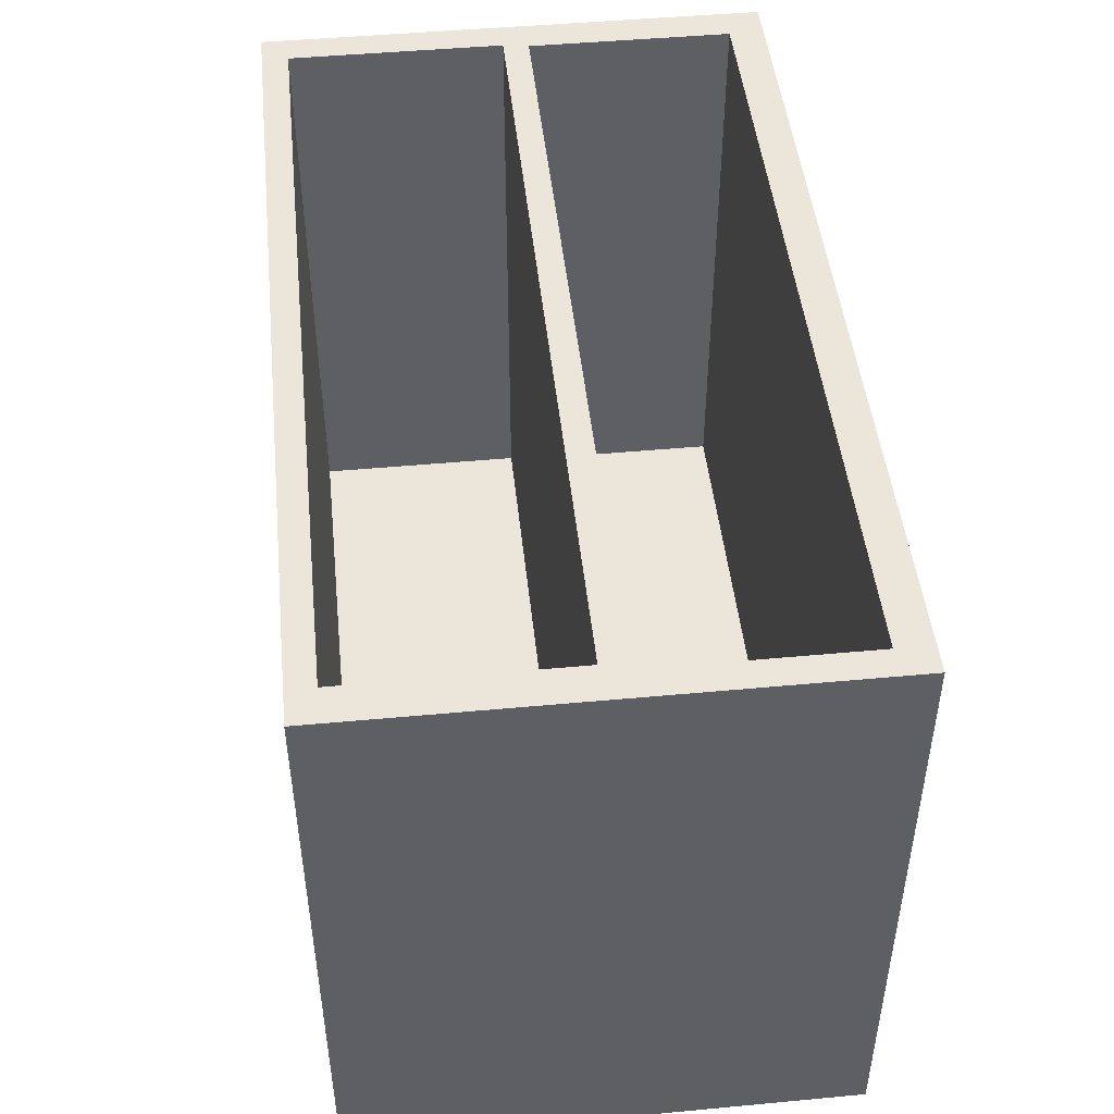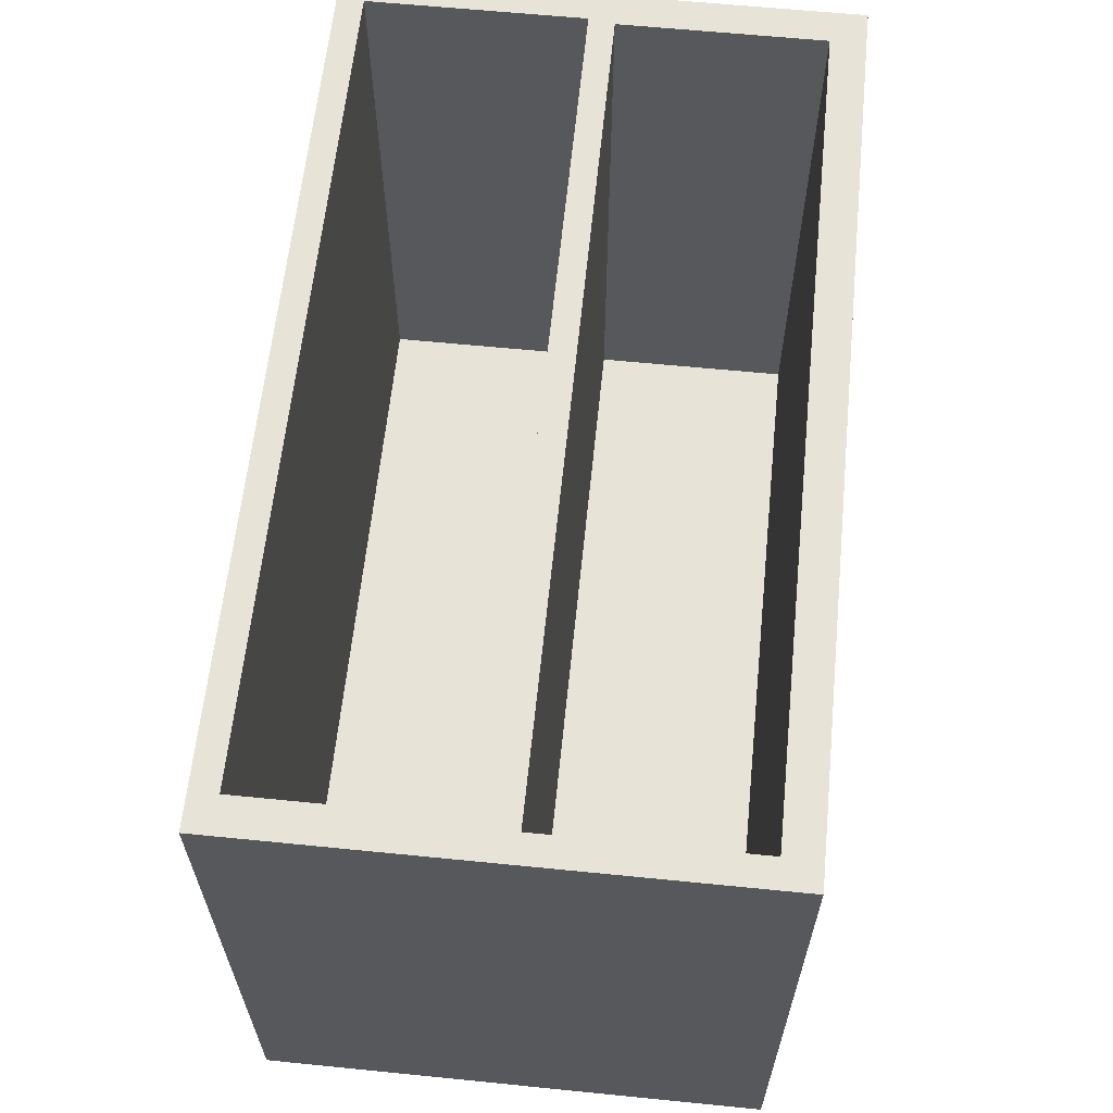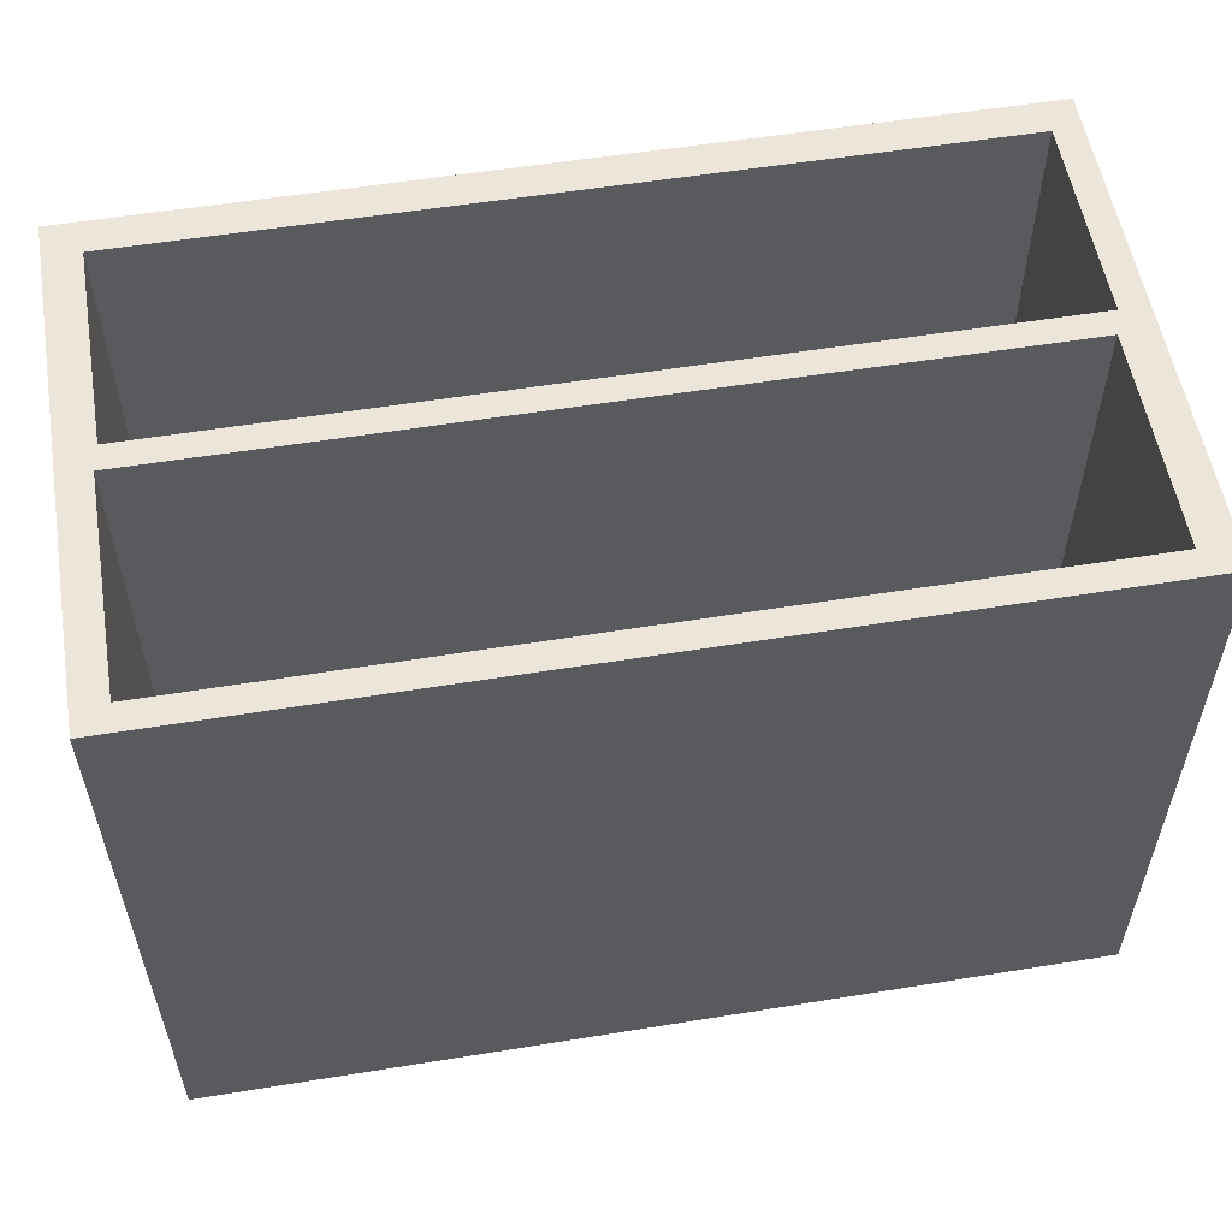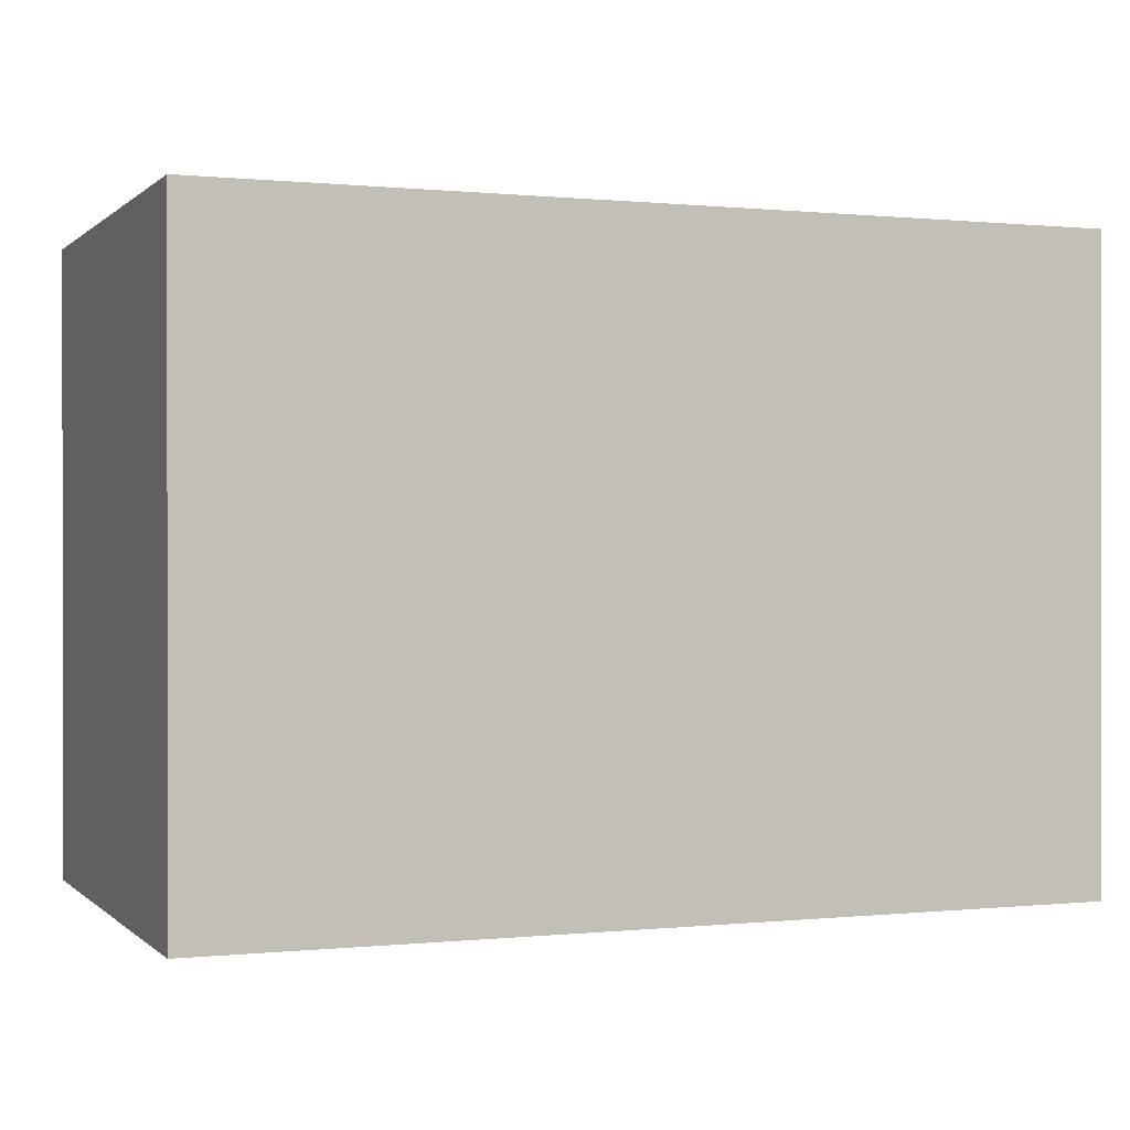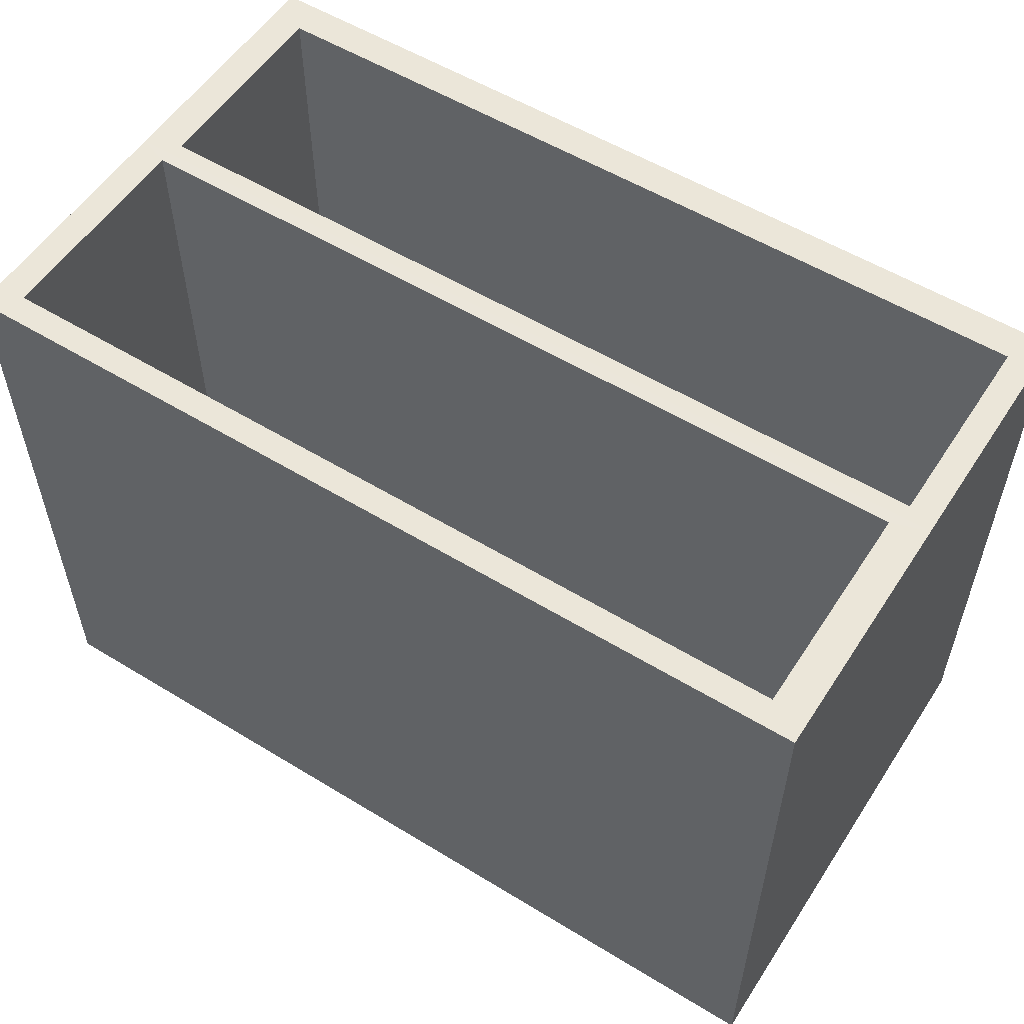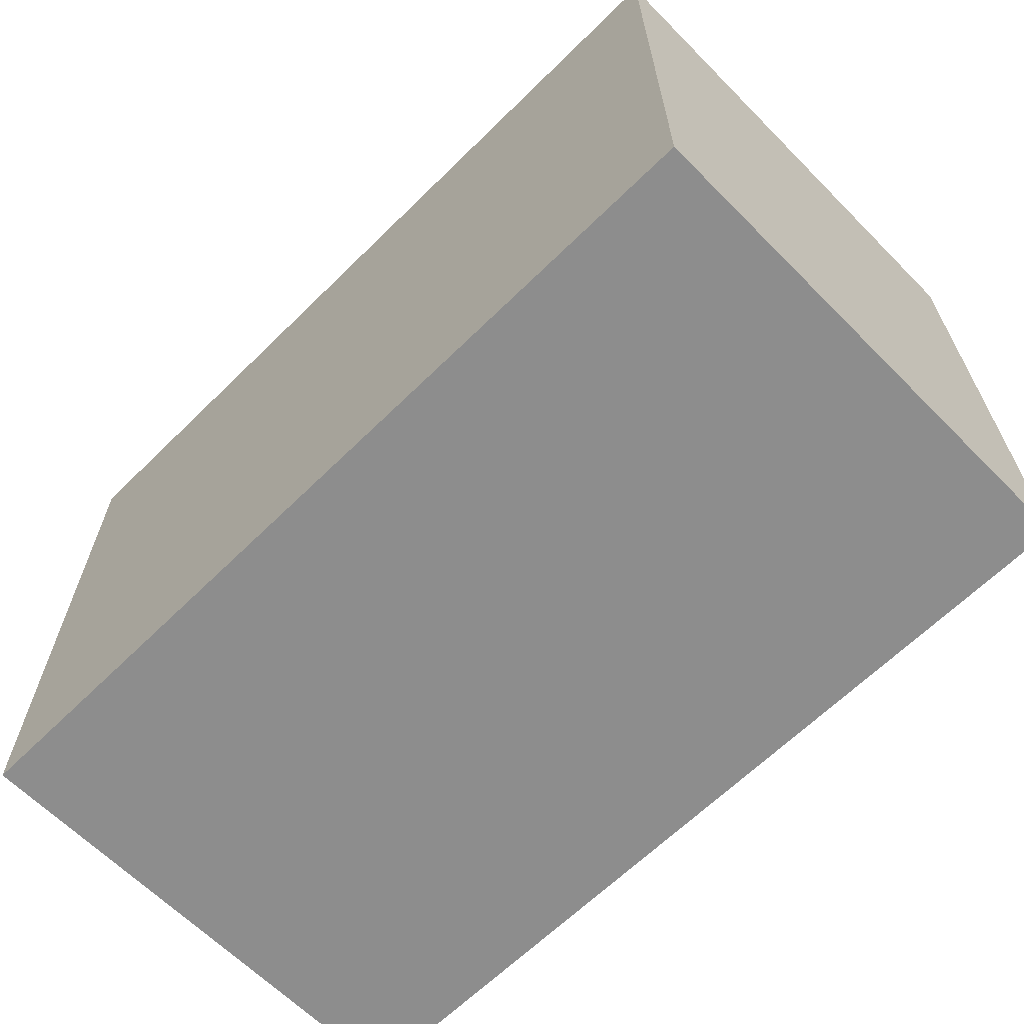
<metadata>
{"format":"obj","ext":"obj","renderer":"f3d","projection":"perspective","resolution":1024,"background":"white","views":[{"elev":47.2,"azim":84.0,"up":"+Z"},{"elev":61.9,"azim":95.8,"up":"+Z"},{"elev":55.6,"azim":-9.7,"up":"+Z"},{"elev":0.2,"azim":-21.3,"up":"+Z"},{"elev":55.4,"azim":32.7,"up":"+Z"},{"elev":-64.6,"azim":44.7,"up":"+Z"}]}
</metadata>
<code>
o entertainment center (small)
g entertainment center (small)
v -2.13 0 -11
v -0.73 0 -11
v -2.13 0.8 -11
v -0.73 0.8 -11
v -0.7864 0.04164 -10.92
v -0.88 0.04164 -10.92
v -0.88 0.3821 -10.92
v -0.7864 0.3821 -10.92
v -0.88 0.04164 -10.92
v -2.081 0.04164 -10.92
v -2.081 0.3821 -10.92
v -0.88 0.3821 -10.92
v -2.075 0.4226 -10.92
v -2.075 0.7451 -10.92
v -0.88 0.7451 -10.92
v -0.88 0.4226 -10.92
v -0.88 0.7451 -10.92
v -0.7742 0.7451 -10.92
v -0.7742 0.4226 -10.92
v -0.88 0.4226 -10.92
v -2.13 0 -10
v -2.13 0 -11
v -2.13 0.8 -11
v -2.13 0.8 -10
v -2.13 0.4 -10
v -0.73 0 -11
v -0.73 0 -10
v -0.73 0.4 -10
v -0.73 0.8 -10
v -0.73 0.8 -11
v -0.73 0.8 -10
v -0.88 0.8 -10
v -2.13 0.8 -10
v -2.13 0.8 -11
v -0.73 0.8 -11
v -0.73 0 -11
v -2.13 0 -11
v -2.13 0 -10
v -0.88 0 -10
v -0.73 0 -10
v -0.88 0.4 -10
v -2.13 0.4 -10
v -0.88 0.4226 -10
v -2.075 0.4226 -10
v -2.13 0.4 -10
v -2.13 0.8 -10
v -2.075 0.4226 -10
v -2.075 0.7451 -10
v -0.73 0.8 -10
v -0.73 0.4 -10
v -0.7742 0.7451 -10
v -0.7742 0.4226 -10
v -2.13 0.8 -10
v -0.88 0.8 -10
v -2.075 0.7451 -10
v -0.88 0.7451 -10
v -0.73 0.4 -10
v -0.88 0.4 -10
v -0.7742 0.4226 -10
v -0.88 0.4226 -10
v -0.88 0.8 -10
v -0.73 0.8 -10
v -0.88 0.7451 -10
v -0.7742 0.7451 -10
v -0.73 0 -10
v -0.88 0 -10
v -0.7864 0.04164 -10
v -0.88 0.04164 -10
v -2.13 0.4 -10
v -0.88 0.4 -10
v -2.081 0.3821 -10
v -0.88 0.3821 -10
v -0.73 0.4 -10
v -0.73 0 -10
v -0.7864 0.3821 -10
v -0.7864 0.04164 -10
v -0.88 0.4 -10
v -0.73 0.4 -10
v -0.88 0.3821 -10
v -0.7864 0.3821 -10
v -0.88 0 -10
v -2.13 0 -10
v -0.88 0.04164 -10
v -2.081 0.04164 -10
v -2.13 0 -10
v -2.13 0.4 -10
v -2.081 0.04164 -10
v -2.081 0.3821 -10
v -0.88 0.4226 -10
v -2.075 0.4226 -10
v -0.88 0.4226 -10.92
v -2.075 0.4226 -10.92
v -2.075 0.4226 -10
v -2.075 0.7451 -10
v -2.075 0.4226 -10.92
v -2.075 0.7451 -10.92
v -0.7742 0.7451 -10
v -0.7742 0.4226 -10
v -0.7742 0.7451 -10.92
v -0.7742 0.4226 -10.92
v -2.075 0.7451 -10
v -0.88 0.7451 -10
v -2.075 0.7451 -10.92
v -0.88 0.7451 -10.92
v -0.7742 0.4226 -10
v -0.88 0.4226 -10
v -0.7742 0.4226 -10.92
v -0.88 0.4226 -10.92
v -0.88 0.7451 -10
v -0.7742 0.7451 -10
v -0.88 0.7451 -10.92
v -0.7742 0.7451 -10.92
v -0.7864 0.04164 -10
v -0.88 0.04164 -10
v -0.7864 0.04164 -10.92
v -0.88 0.04164 -10.92
v -2.081 0.3821 -10
v -0.88 0.3821 -10
v -2.081 0.3821 -10.92
v -0.88 0.3821 -10.92
v -0.7864 0.3821 -10
v -0.7864 0.04164 -10
v -0.7864 0.3821 -10.92
v -0.7864 0.04164 -10.92
v -0.88 0.3821 -10
v -0.7864 0.3821 -10
v -0.88 0.3821 -10.92
v -0.7864 0.3821 -10.92
v -0.88 0.04164 -10
v -2.081 0.04164 -10
v -0.88 0.04164 -10.92
v -2.081 0.04164 -10.92
v -2.081 0.04164 -10
v -2.081 0.3821 -10
v -2.081 0.04164 -10.92
v -2.081 0.3821 -10.92
g entertainment center (small)_0
f 3 4 2 1
f 8 7 6 5
f 12 11 10 9
f 15 14 13 16
f 18 17 20 19
f 43 44 42 41
f 47 48 46 45
f 51 52 50 49
f 55 56 54 53
f 59 60 58 57
f 63 64 62 61
f 67 68 66 65
f 71 72 70 69
f 75 76 74 73
f 79 80 78 77
f 83 84 82 81
f 87 88 86 85
f 91 92 90 89
f 95 96 94 93
f 99 100 98 97
f 103 104 102 101
f 107 108 106 105
f 111 112 110 109
f 115 116 114 113
f 119 120 118 117
f 123 124 122 121
f 127 128 126 125
f 131 132 130 129
f 135 136 134 133
g entertainment center (small)_1
f 22 21 25
f 23 22 25
f 23 25 24
f 29 28 30
f 28 26 30
f 28 27 26
f 32 34 33
f 34 32 35
f 32 31 35
f 36 40 39
f 36 39 37
f 38 37 39

</code>
